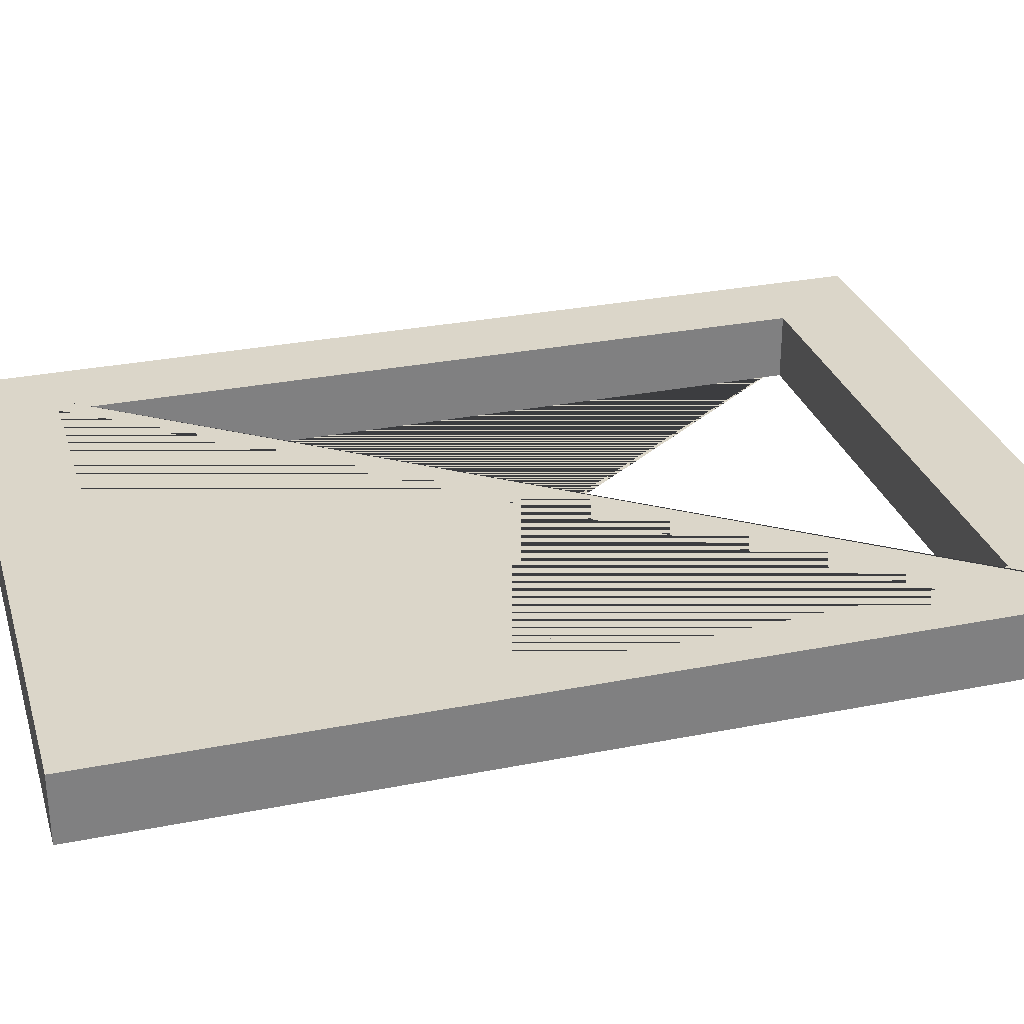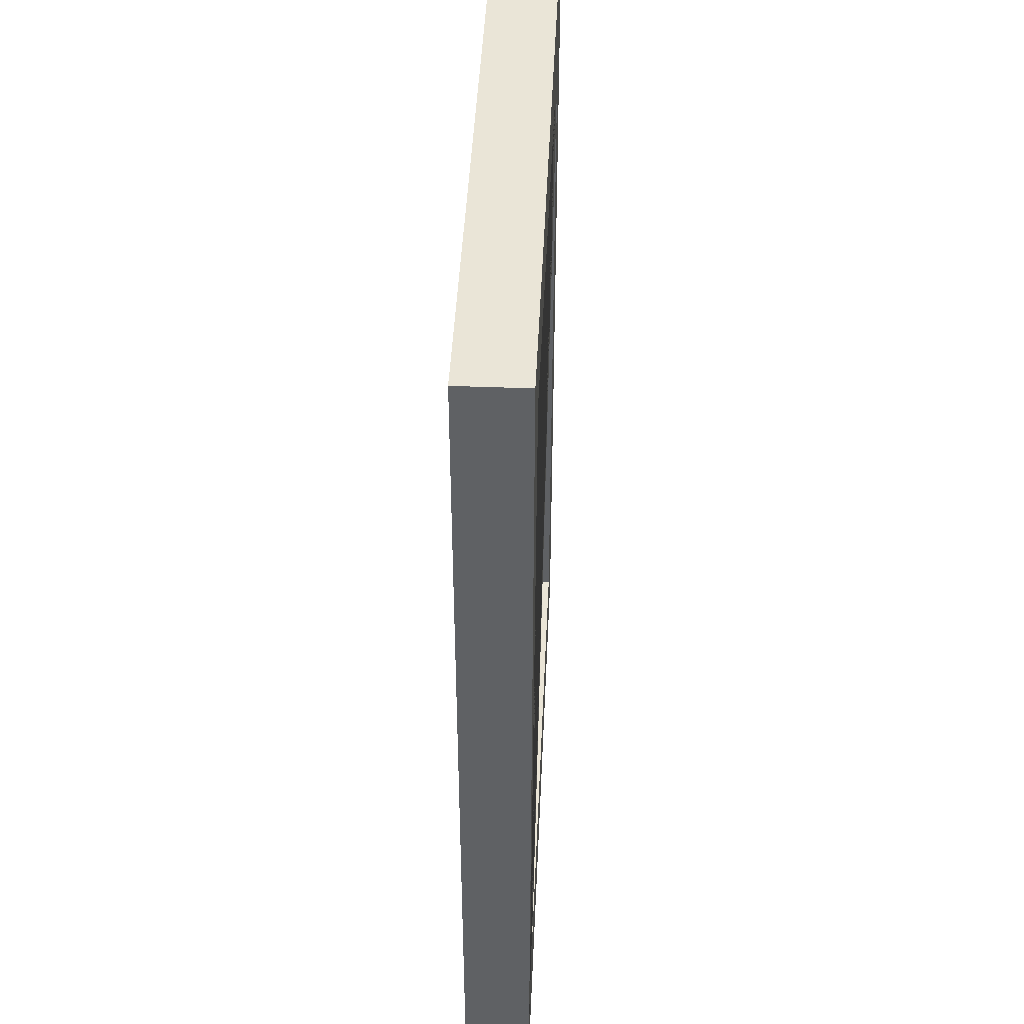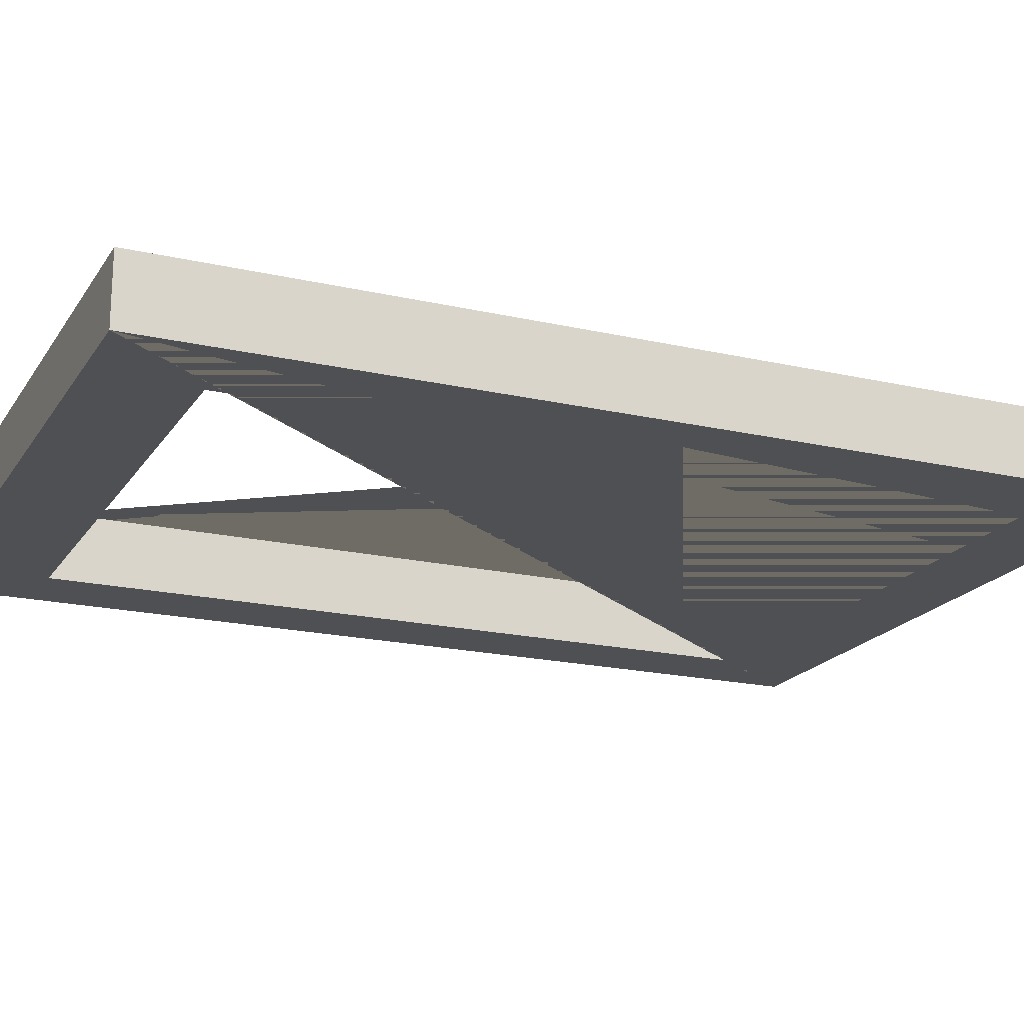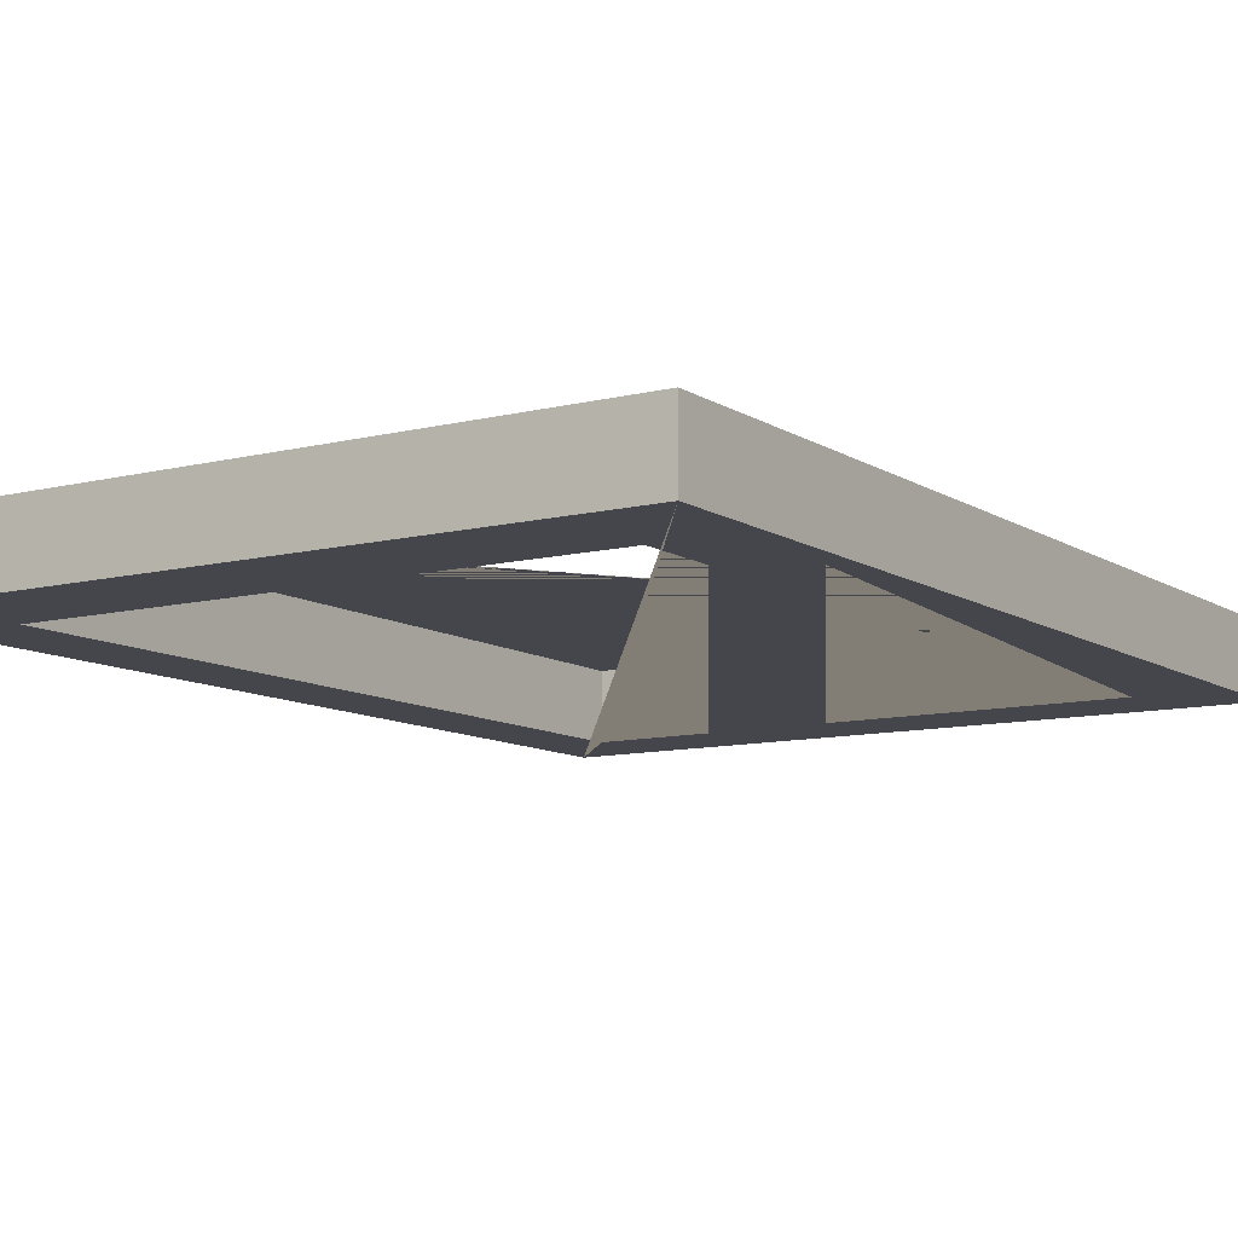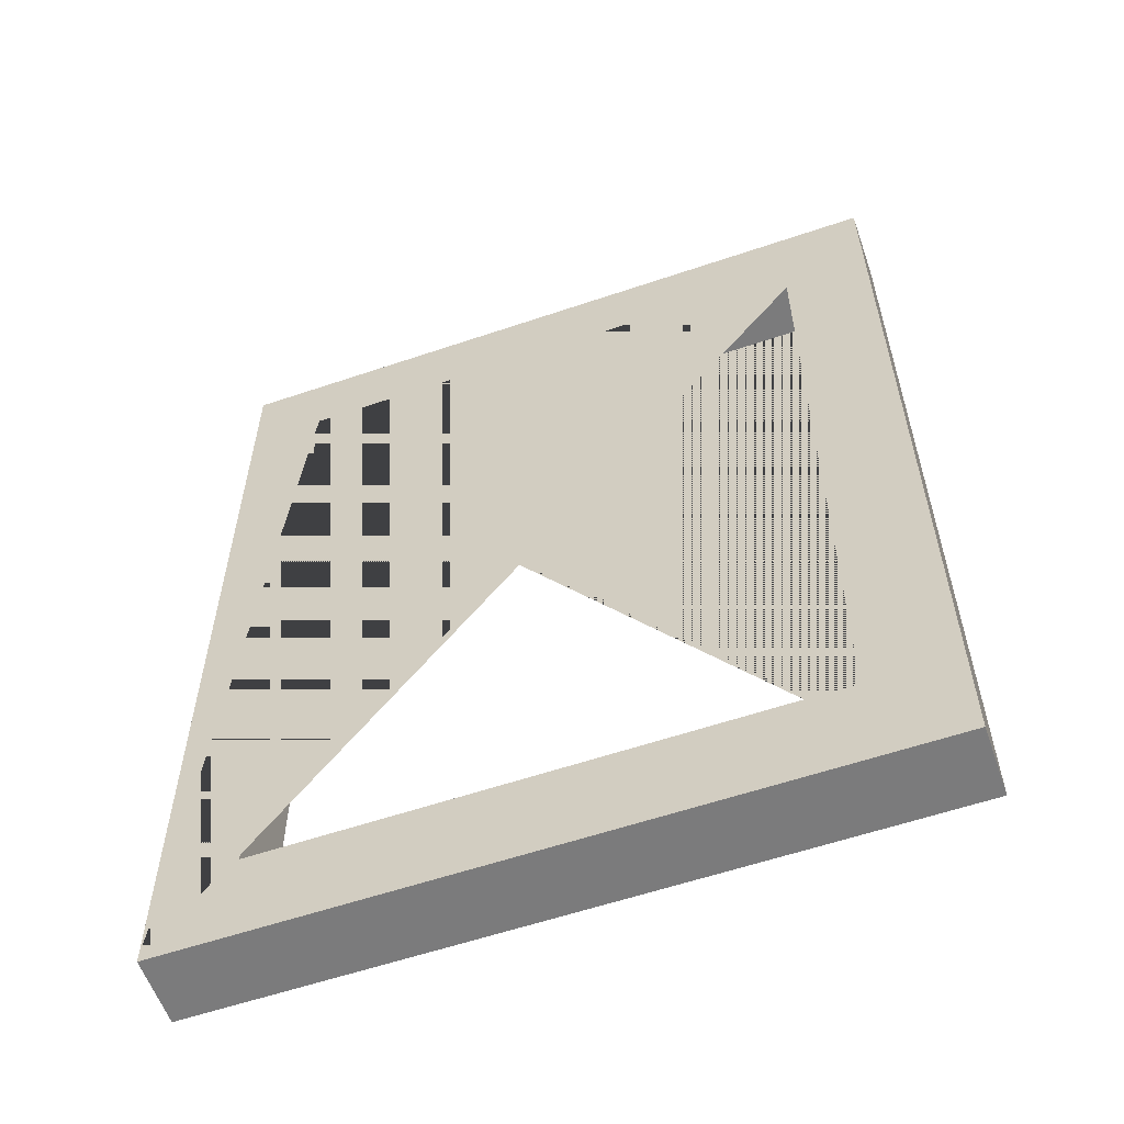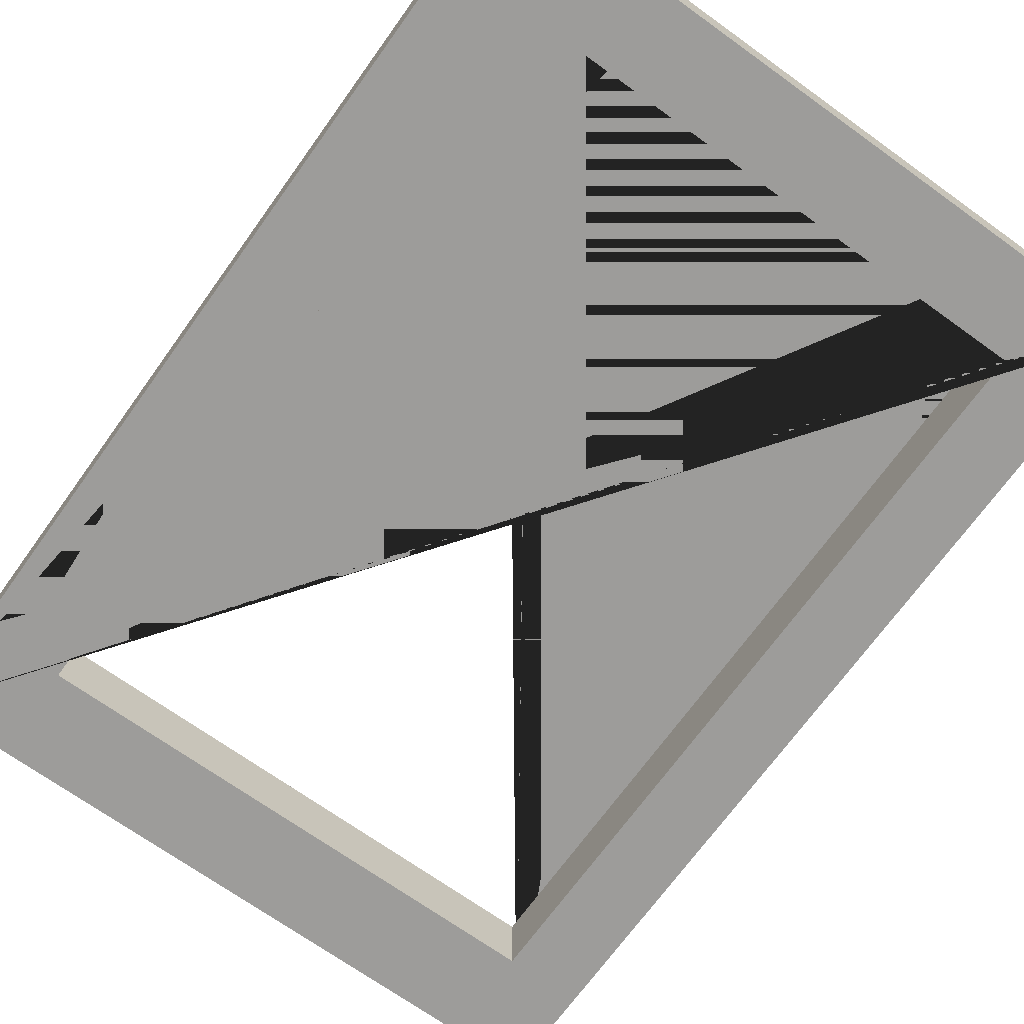
<metadata>
{"format":"obj","ext":"obj","renderer":"f3d","projection":"perspective","resolution":1024,"background":"white","views":[{"elev":29.8,"azim":-106.2,"up":"+Z"},{"elev":44.4,"azim":-87.4,"up":"+Y"},{"elev":-19.2,"azim":66.6,"up":"+Z"},{"elev":-10.0,"azim":32.8,"up":"+Z"},{"elev":-58.5,"azim":19.3,"up":"+Y"},{"elev":-70.0,"azim":144.3,"up":"+Z"}]}
</metadata>
<code>
o Cube.002_Cube.004
v -1.316 0.4205 -0.6501
v -1.316 4.195 -0.6501
v -1.316 0.4205 -0.9194
v -1.316 4.195 -0.9194
v 1.442 0.4205 -0.6501
v 1.442 4.195 -0.6501
v 1.442 0.4205 -0.9194
v 1.442 4.195 -0.9194
v 1.102 0.8121 -0.9194
v 1.102 0.8121 -0.6501
v 1.102 3.857 -0.9194
v 1.102 3.857 -0.6501
v -1.013 3.857 -0.9194
v -1.013 3.857 -0.6501
v -1.013 0.8121 -0.9194
v -1.013 0.8121 -0.6501
f 1 2 4 3
f 3 4 13 15 9 7
f 7 8 6 5
f 5 6 12 10 16 1
f 3 7 5 1
f 8 4 2 6
f 9 10 12 11
f 16 15 13 14
f 7 9 11 13 4 8
f 1 16 14 12 6 2
f 15 16 10 9
f 11 12 14 13

</code>
